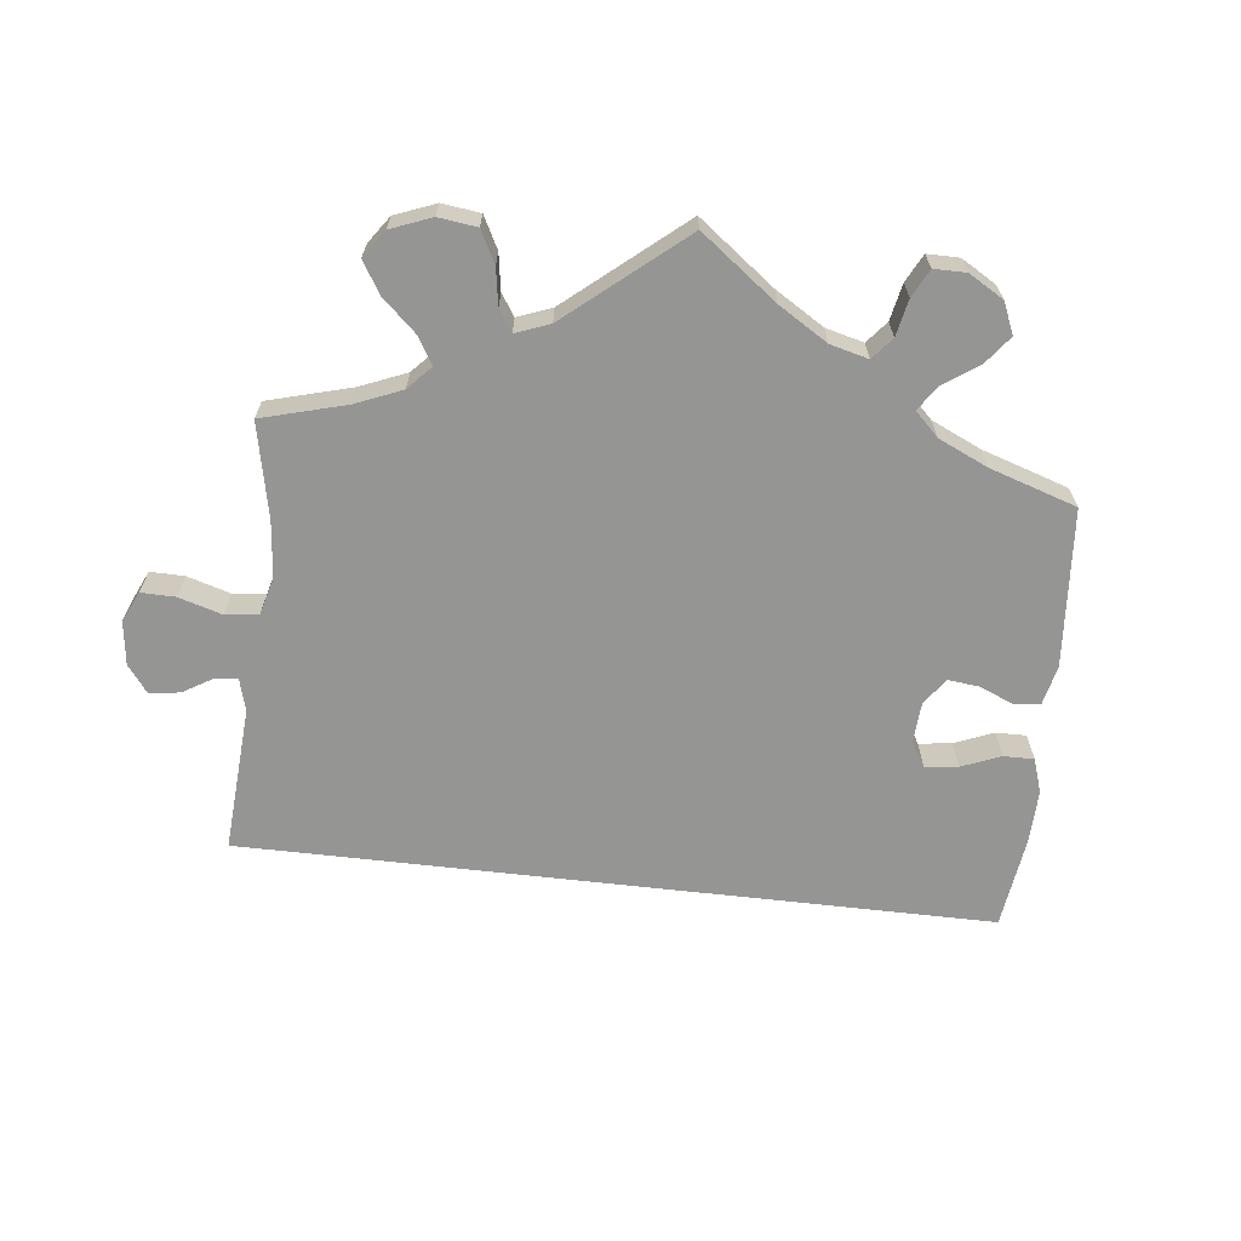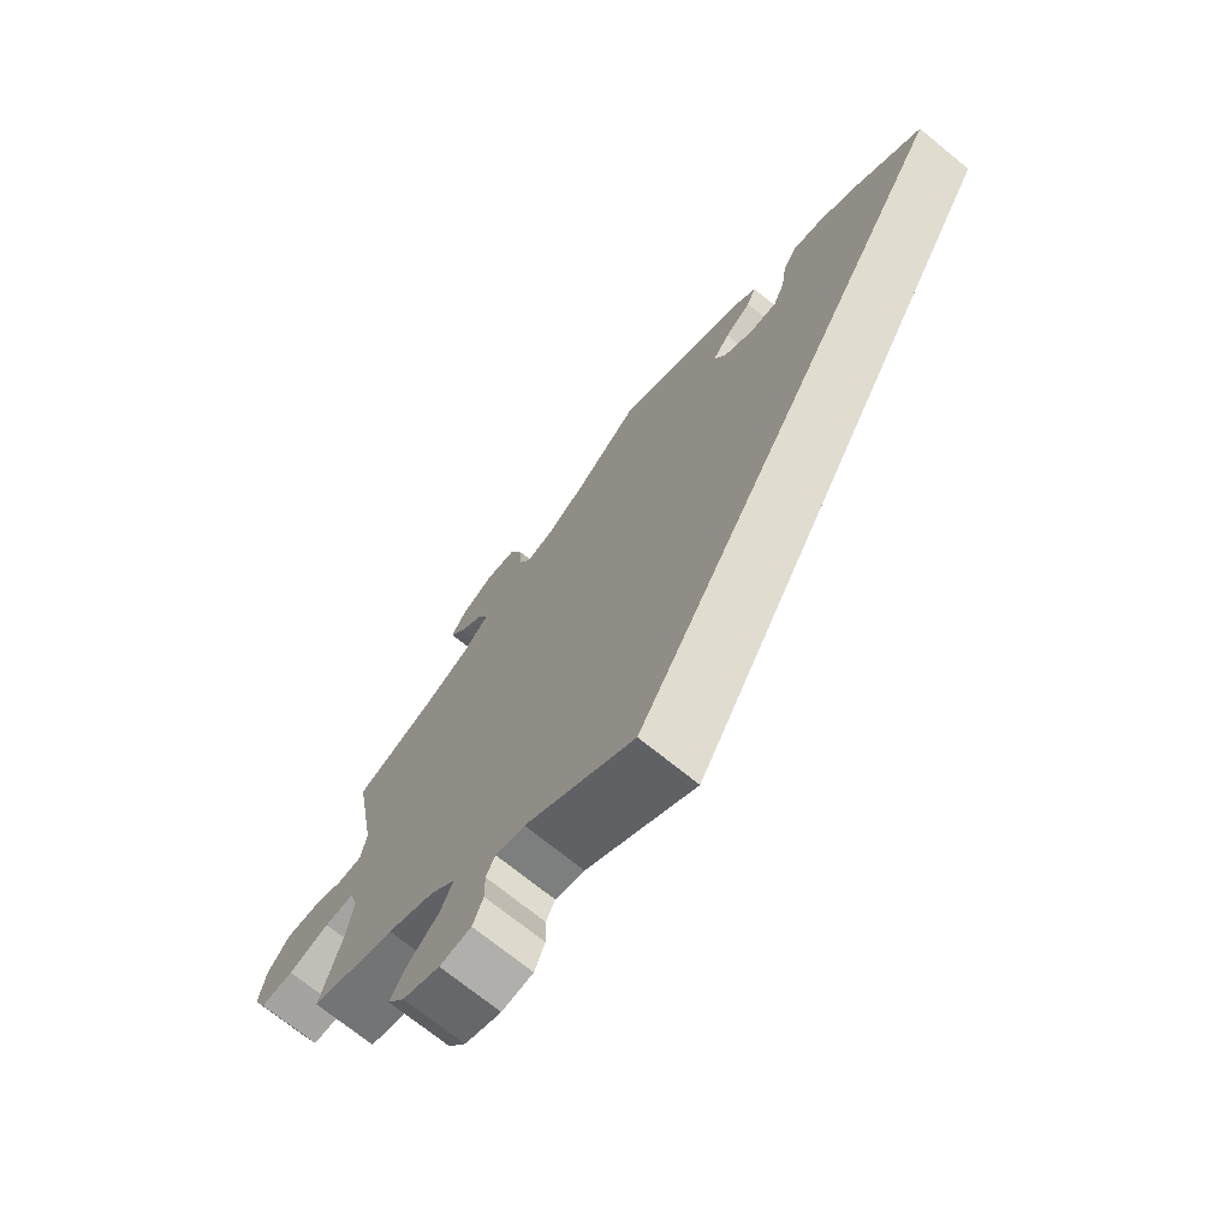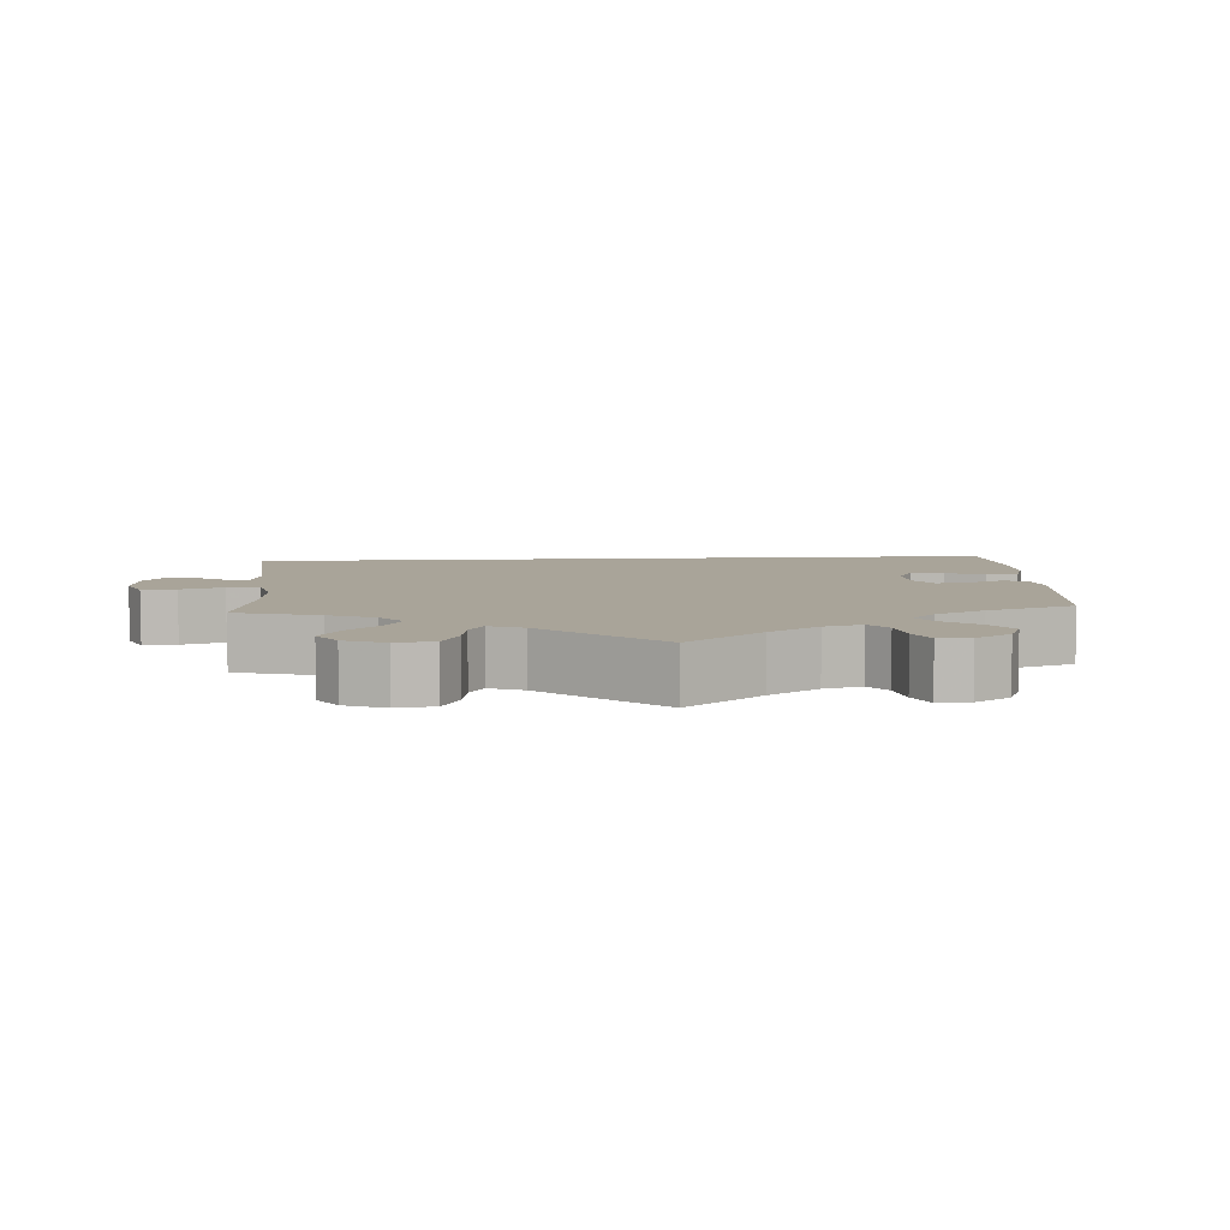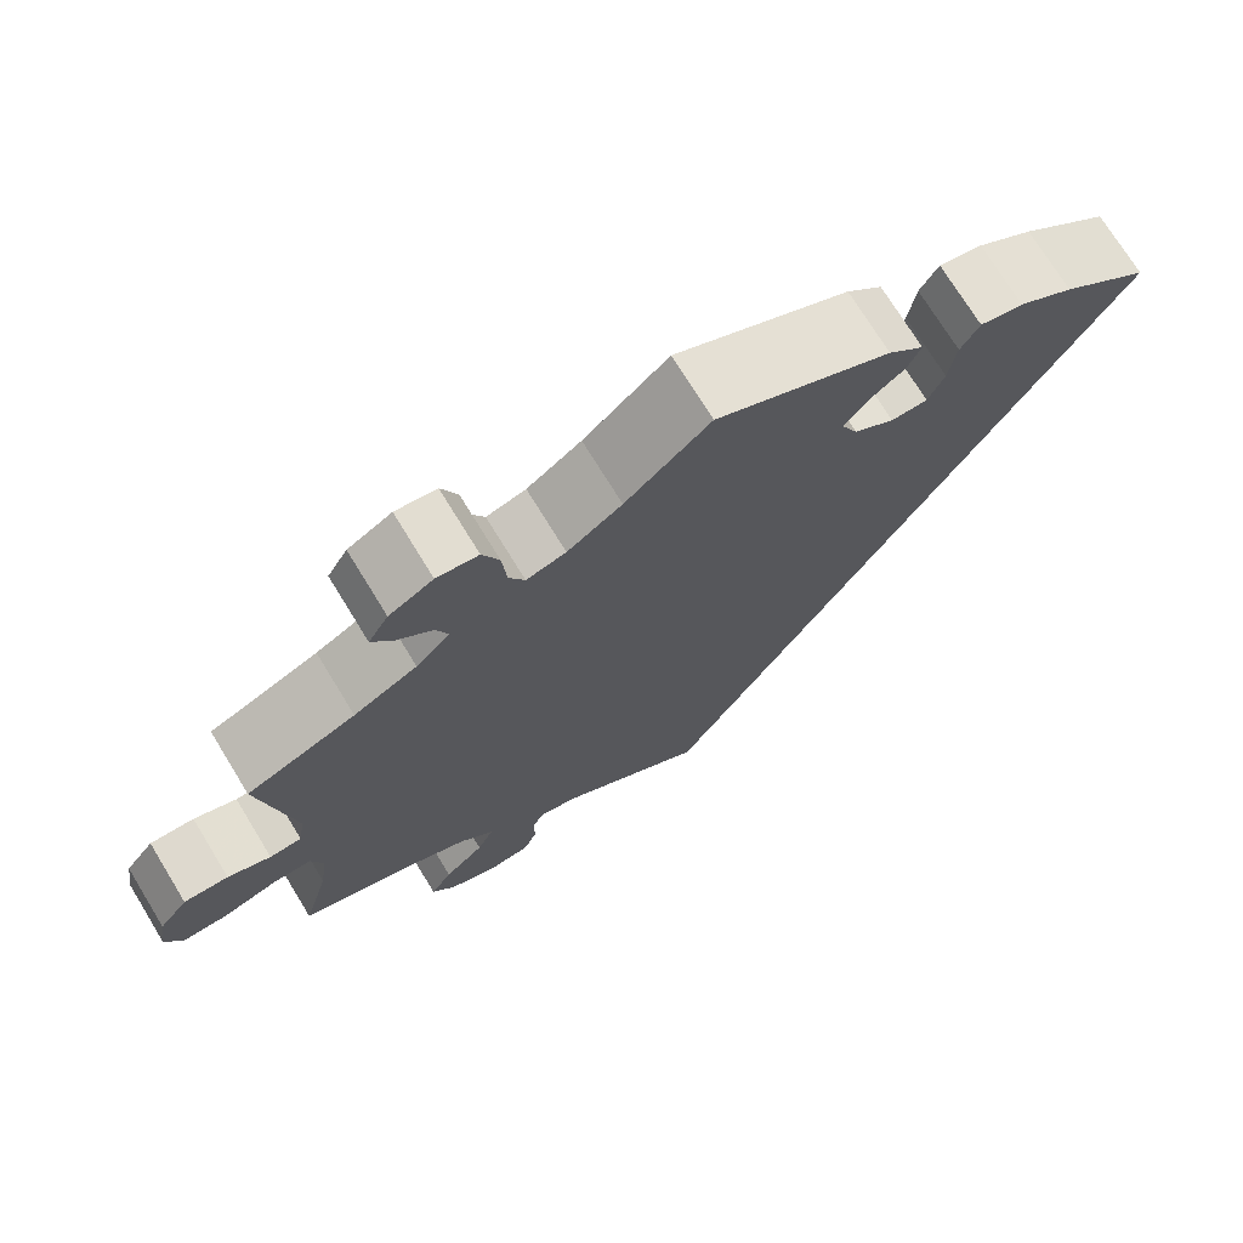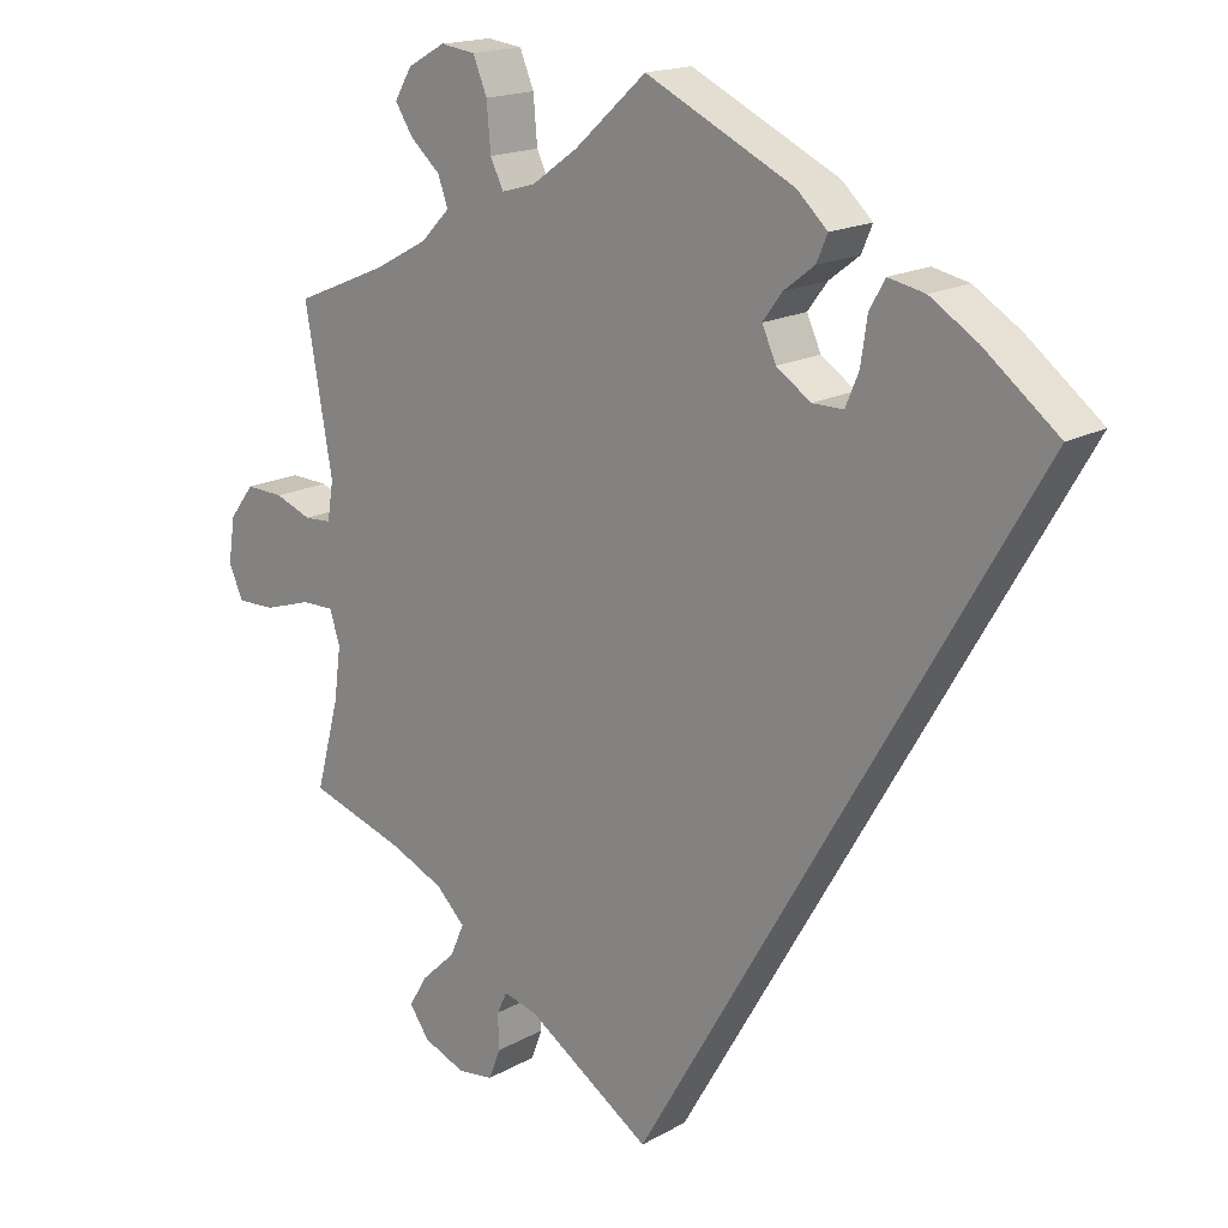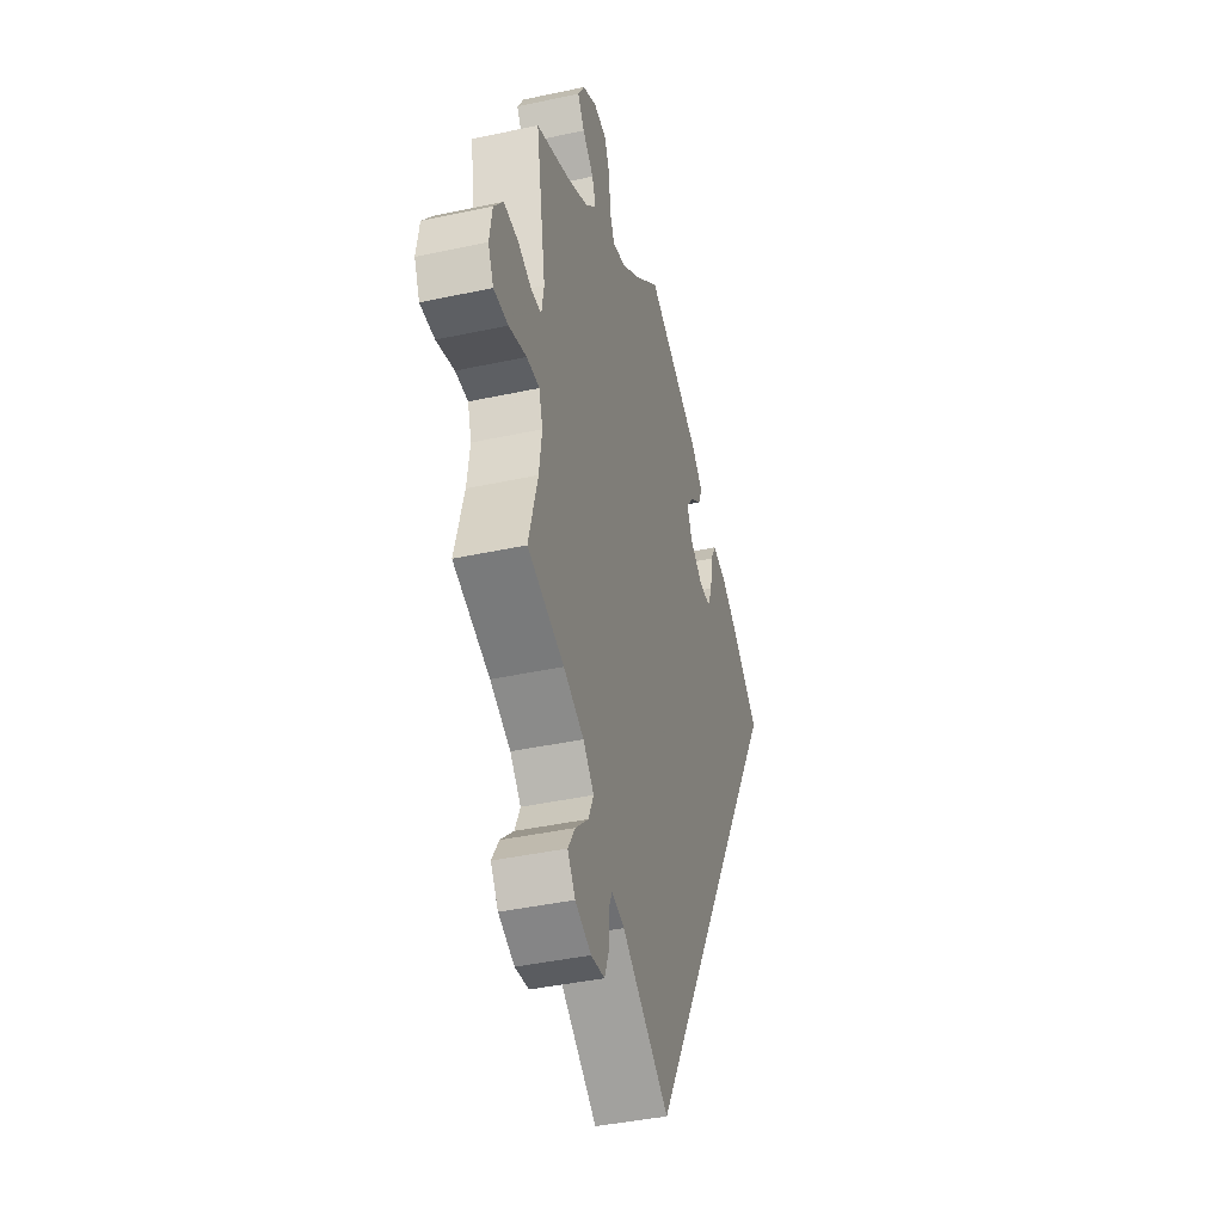
<metadata>
{"format":"obj","ext":"obj","renderer":"f3d","projection":"perspective","resolution":1024,"background":"white","views":[{"elev":-67.4,"azim":-66.5,"up":"+Y"},{"elev":-72.0,"azim":51.0,"up":"+Z"},{"elev":7.2,"azim":-63.9,"up":"+Y"},{"elev":73.2,"azim":-31.5,"up":"+Z"},{"elev":17.1,"azim":41.8,"up":"+Z"},{"elev":-41.2,"azim":-75.3,"up":"+Z"}]}
</metadata>
<code>
v 0.001 0.07 -0.578
v -0.16 0.07 -0.471
v -0.203 0.07 -0.46
v -0.216 0.07 -0.488
v -0.215 0.07 -0.534
v -0.23 0.07 -0.573
v -0.276 0.07 -0.579
v -0.33 0.07 -0.557
v -0.356 0.07 -0.52
v -0.332 0.07 -0.48
v -0.288 0.07 -0.438
v -0.27 0.07 -0.397
v -0.307 0.07 -0.36
v -0.376 0.07 -0.329
v -0.5 0.07 -0.289
v -0.47 0.07 -0.175
v -0.461 0.07 -0.107
v -0.474 0.07 -0.065
v -0.517 0.07 -0.066
v -0.577 0.07 -0.085
v -0.626 0.07 -0.086
v -0.645 0.07 -0.045
v -0.636 0.07 0.014
v -0.604 0.07 0.056
v -0.555 0.07 0.054
v -0.508 0.07 0.036
v -0.473 0.07 0.038
v -0.465 0.07 0.087
v -0.5 0.07 0.289
v -0.381 0.07 0.339
v -0.312 0.07 0.376
v -0.275 0.07 0.414
v -0.288 0.07 0.45
v -0.326 0.07 0.484
v -0.349 0.07 0.52
v -0.327 0.07 0.558
v -0.279 0.07 0.585
v -0.234 0.07 0.579
v -0.216 0.07 0.535
v -0.211 0.07 0.476
v -0.194 0.07 0.441
v -0.151 0.07 0.453
v -0.092 0.07 0.495
v 0 0.07 0.578
v 0.19 0.07 0.485
v 0.229 0.07 0.448
v 0.215 0.07 0.415
v 0.176 0.07 0.385
v 0.151 0.07 0.351
v 0.169 0.07 0.311
v 0.213 0.07 0.281
v 0.253 0.07 0.281
v 0.27 0.07 0.322
v 0.278 0.07 0.378
v 0.298 0.07 0.414
v 0.345 0.07 0.404
v 0.405 0.07 0.366
v 0.501 0.07 0.29
v 0.001 0 -0.578
v -0.16 0 -0.471
v -0.203 0 -0.46
v -0.216 0 -0.488
v -0.215 0 -0.534
v -0.23 0 -0.573
v -0.276 0 -0.579
v -0.33 0 -0.557
v -0.356 0 -0.52
v -0.332 0 -0.48
v -0.288 0 -0.438
v -0.27 0 -0.397
v -0.307 0 -0.36
v -0.376 0 -0.329
v -0.5 0 -0.289
v -0.47 0 -0.175
v -0.461 0 -0.107
v -0.474 0 -0.065
v -0.517 0 -0.066
v -0.577 0 -0.085
v -0.626 0 -0.086
v -0.645 0 -0.045
v -0.636 0 0.014
v -0.604 0 0.056
v -0.555 0 0.054
v -0.508 0 0.036
v -0.473 0 0.038
v -0.465 0 0.087
v -0.5 0 0.289
v -0.381 0 0.339
v -0.312 0 0.376
v -0.275 0 0.414
v -0.288 0 0.45
v -0.326 0 0.484
v -0.349 0 0.52
v -0.327 0 0.558
v -0.279 0 0.585
v -0.234 0 0.579
v -0.216 0 0.535
v -0.211 0 0.476
v -0.194 0 0.441
v -0.151 0 0.453
v -0.092 0 0.495
v 0 0 0.578
v 0.19 0 0.485
v 0.229 0 0.448
v 0.215 0 0.415
v 0.176 0 0.385
v 0.151 0 0.351
v 0.169 0 0.311
v 0.213 0 0.281
v 0.253 0 0.281
v 0.27 0 0.322
v 0.278 0 0.378
v 0.298 0 0.414
v 0.345 0 0.404
v 0.405 0 0.366
v 0.501 0 0.29
f 57 58 1 2
f 56 57 2 3
f 53 54 55 56
f 52 53 56
f 52 56 3
f 51 52 3
f 50 51 3
f 49 50 3
f 45 46 47 48
f 43 44 45 48
f 42 43 48 49
f 41 42 49 3
f 37 38 39 40
f 33 34 35 36
f 33 36 37 40
f 28 29 30
f 27 28 30 31
f 23 24 25 26
f 23 26 27
f 22 23 27
f 19 20 21 22
f 18 19 22 27
f 17 18 27 31
f 14 15 16
f 13 14 16 17
f 12 13 17 31
f 8 9 10 11
f 8 11 12
f 7 8 12
f 4 5 6 7
f 4 7 12
f 32 33 40 41
f 12 31 32 41
f 3 4 12 41
f 60 59 116 115
f 61 60 115 114
f 114 113 112 111
f 114 111 110
f 61 114 110
f 61 110 109
f 61 109 108
f 61 108 107
f 106 105 104 103
f 106 103 102 101
f 107 106 101 100
f 61 107 100 99
f 98 97 96 95
f 94 93 92 91
f 98 95 94 91
f 88 87 86
f 89 88 86 85
f 84 83 82 81
f 85 84 81
f 85 81 80
f 80 79 78 77
f 85 80 77 76
f 89 85 76 75
f 74 73 72
f 75 74 72 71
f 89 75 71 70
f 69 68 67 66
f 70 69 66
f 70 66 65
f 65 64 63 62
f 70 65 62
f 99 98 91 90
f 99 90 89 70
f 99 70 62 61
f 1 59 60 2
f 2 60 61 3
f 3 61 62 4
f 4 62 63 5
f 5 63 64 6
f 6 64 65 7
f 7 65 66 8
f 8 66 67 9
f 9 67 68 10
f 10 68 69 11
f 11 69 70 12
f 12 70 71 13
f 13 71 72 14
f 14 72 73 15
f 15 73 74 16
f 16 74 75 17
f 17 75 76 18
f 18 76 77 19
f 19 77 78 20
f 20 78 79 21
f 21 79 80 22
f 22 80 81 23
f 23 81 82 24
f 24 82 83 25
f 25 83 84 26
f 26 84 85 27
f 27 85 86 28
f 28 86 87 29
f 29 87 88 30
f 30 88 89 31
f 31 89 90 32
f 32 90 91 33
f 33 91 92 34
f 34 92 93 35
f 35 93 94 36
f 36 94 95 37
f 37 95 96 38
f 38 96 97 39
f 39 97 98 40
f 40 98 99 41
f 41 99 100 42
f 42 100 101 43
f 43 101 102 44
f 44 102 103 45
f 45 103 104 46
f 46 104 105 47
f 47 105 106 48
f 48 106 107 49
f 49 107 108 50
f 50 108 109 51
f 51 109 110 52
f 52 110 111 53
f 53 111 112 54
f 54 112 113 55
f 55 113 114 56
f 56 114 115 57
f 57 115 116 58
f 58 116 59 1

</code>
